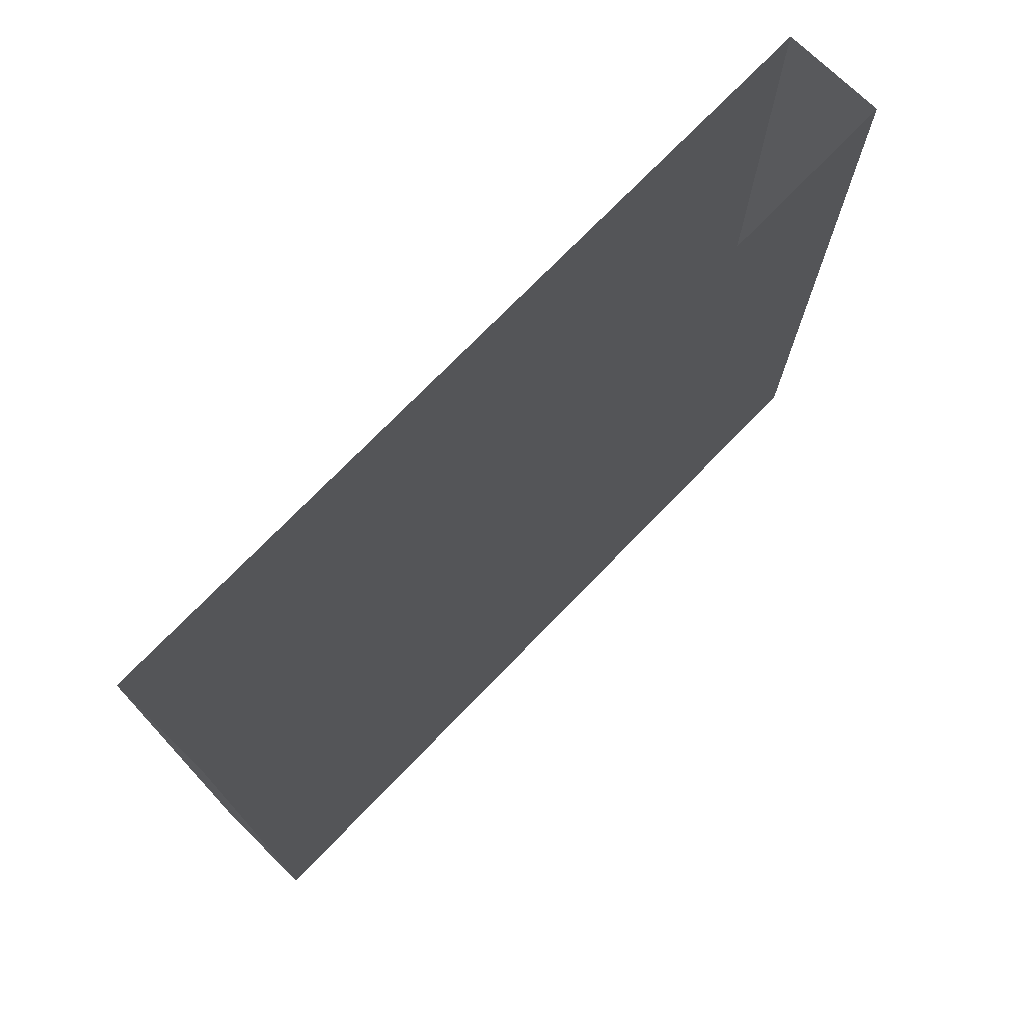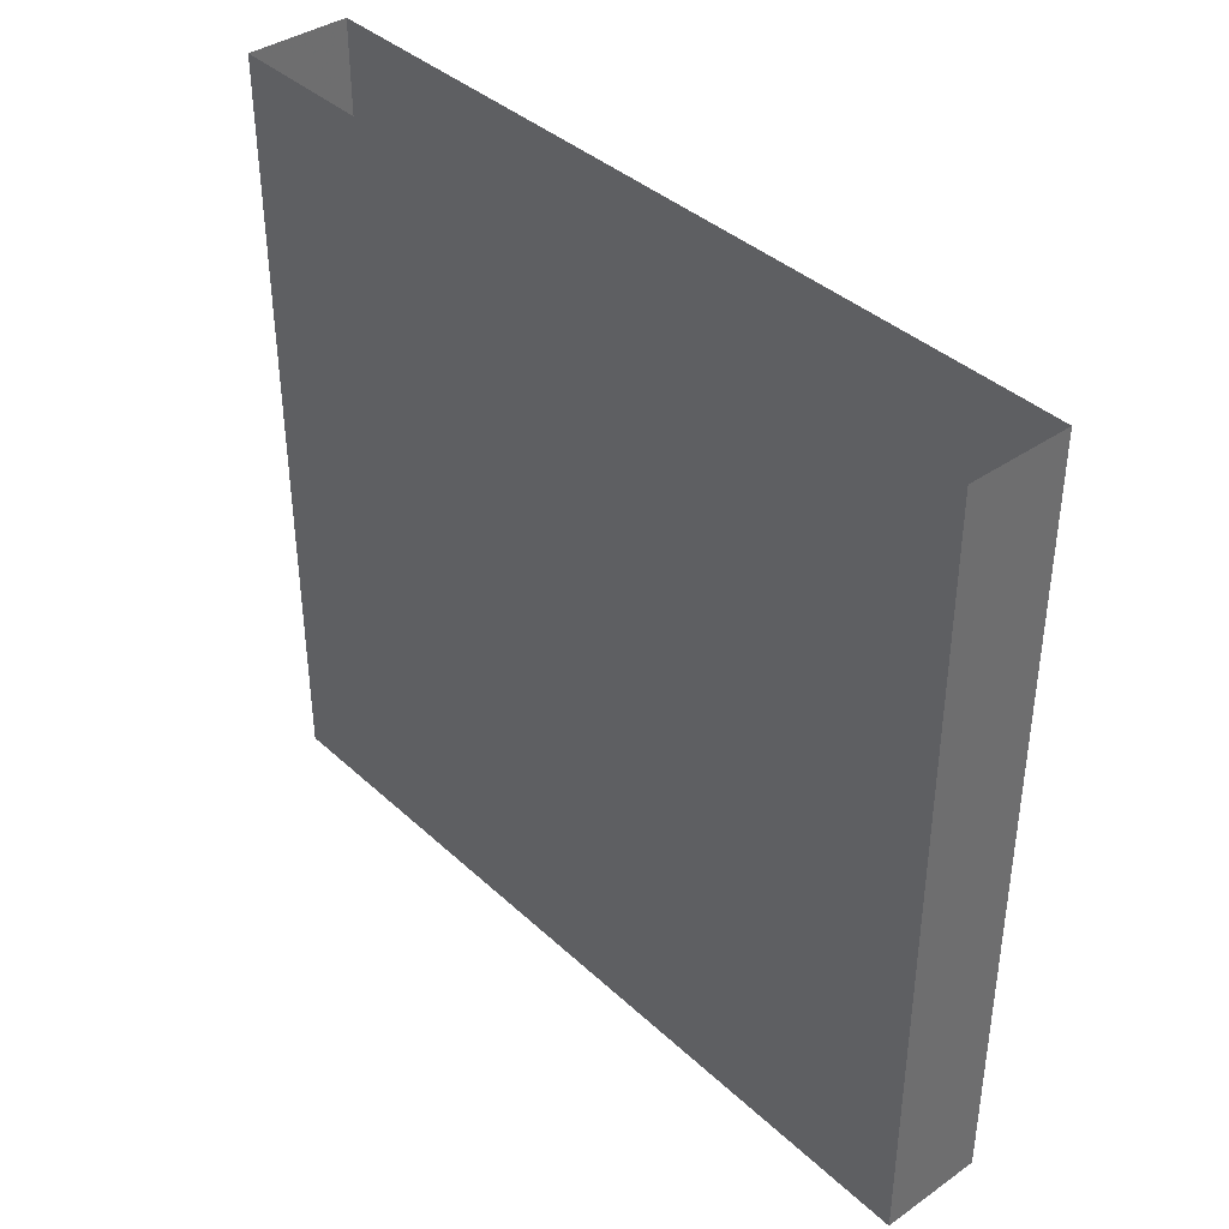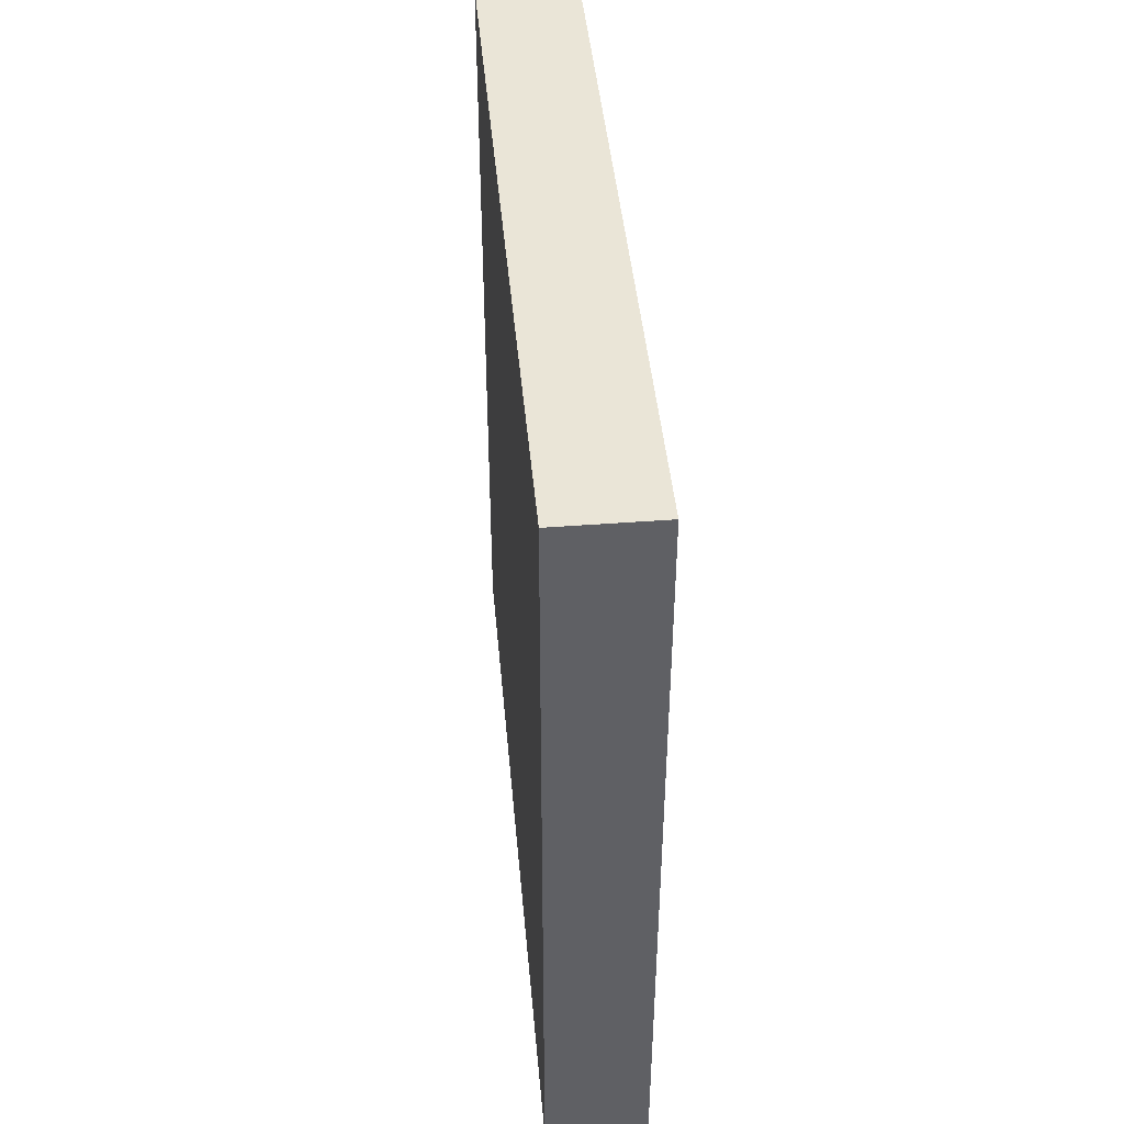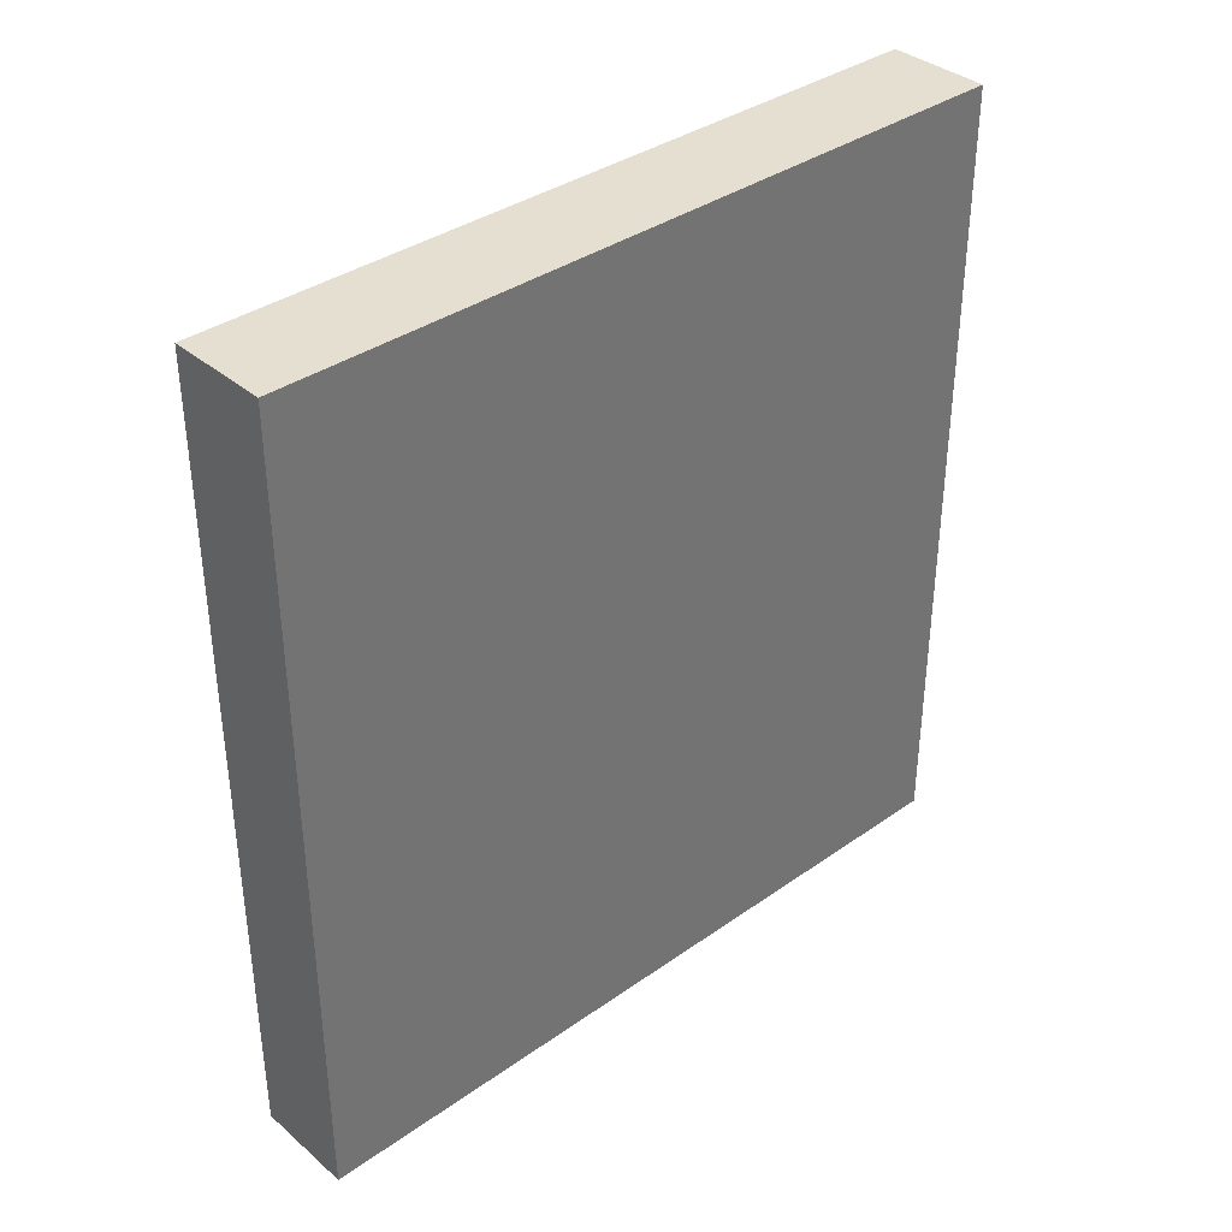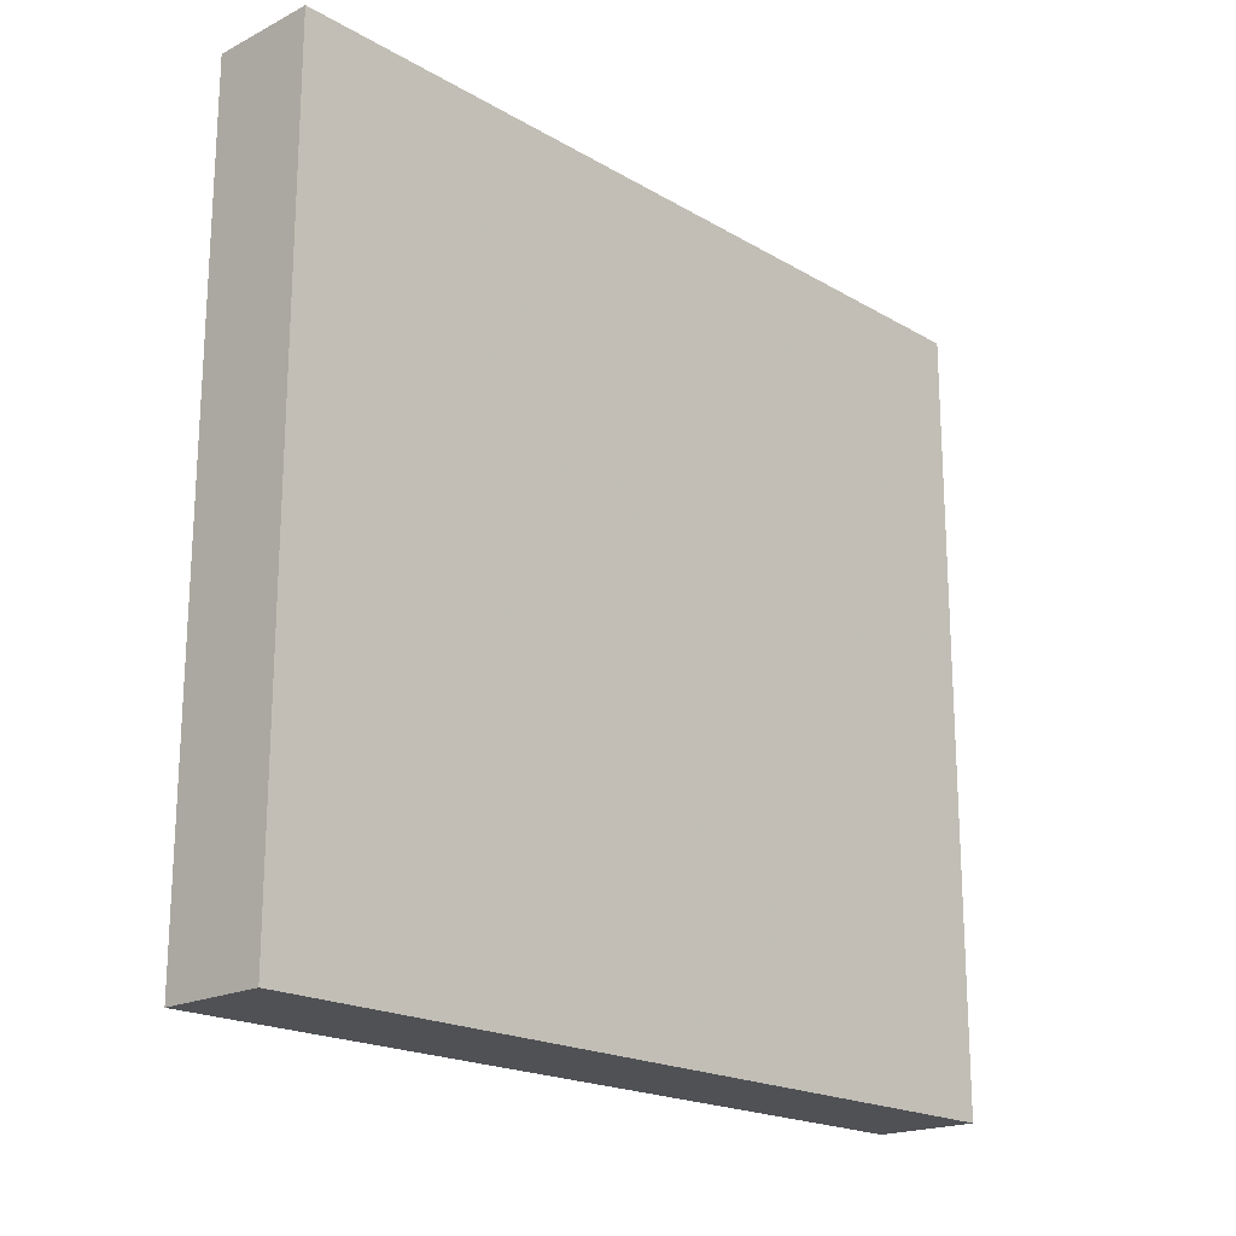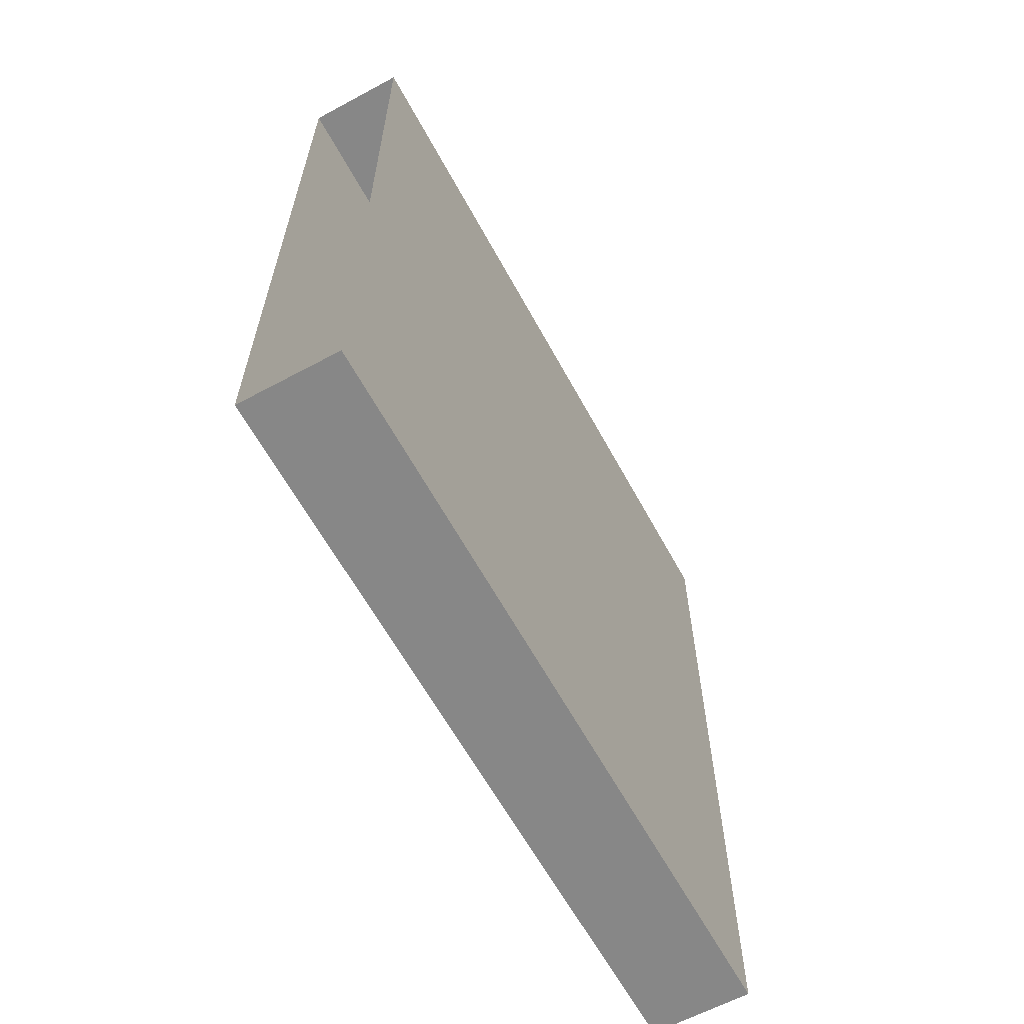
<metadata>
{"format":"obj","ext":"obj","renderer":"f3d","projection":"perspective","resolution":1024,"background":"white","views":[{"elev":73.8,"azim":44.1,"up":"+Y"},{"elev":38.8,"azim":138.9,"up":"+Y"},{"elev":44.1,"azim":-5.1,"up":"+Z"},{"elev":36.6,"azim":47.6,"up":"+Z"},{"elev":-19.7,"azim":-137.0,"up":"+Y"},{"elev":-62.5,"azim":-151.4,"up":"+Z"}]}
</metadata>
<code>
o wall/1696/straight
v -40 -120 64
v -56 -120 64
v -56 -120 -64
v -40 -120 -64
v -40 0 64
v -56 0 64
v -56 0 -64
v -40 0 -64
f 1 2 3
f 1 3 4
f 1 4 5
f 1 5 6
f 1 6 2
f 2 6 7
f 2 7 3
f 3 7 8
f 3 8 4
f 4 8 5

</code>
